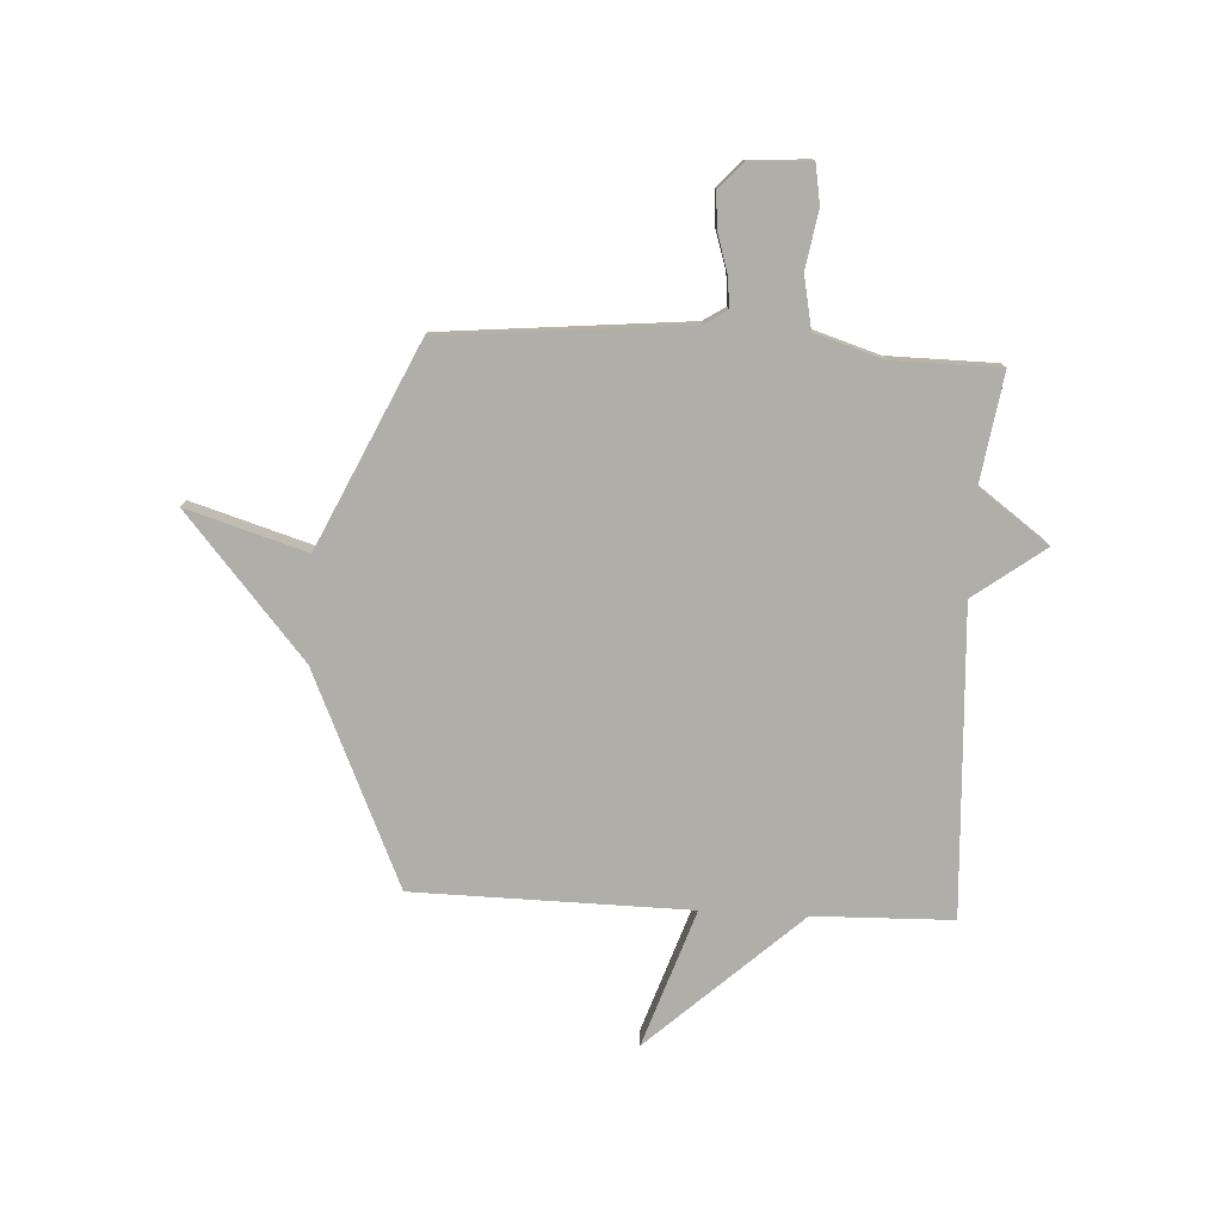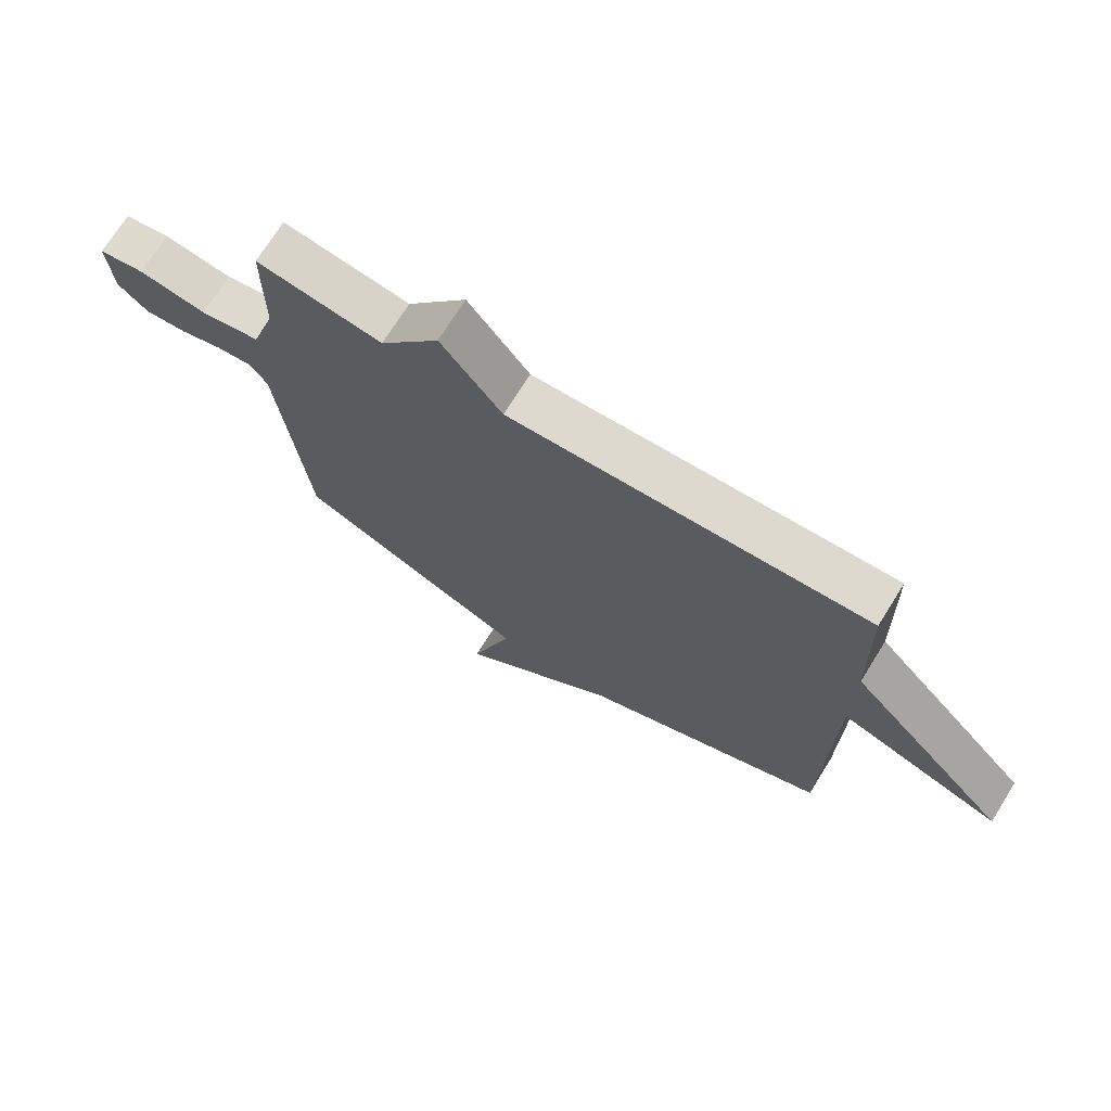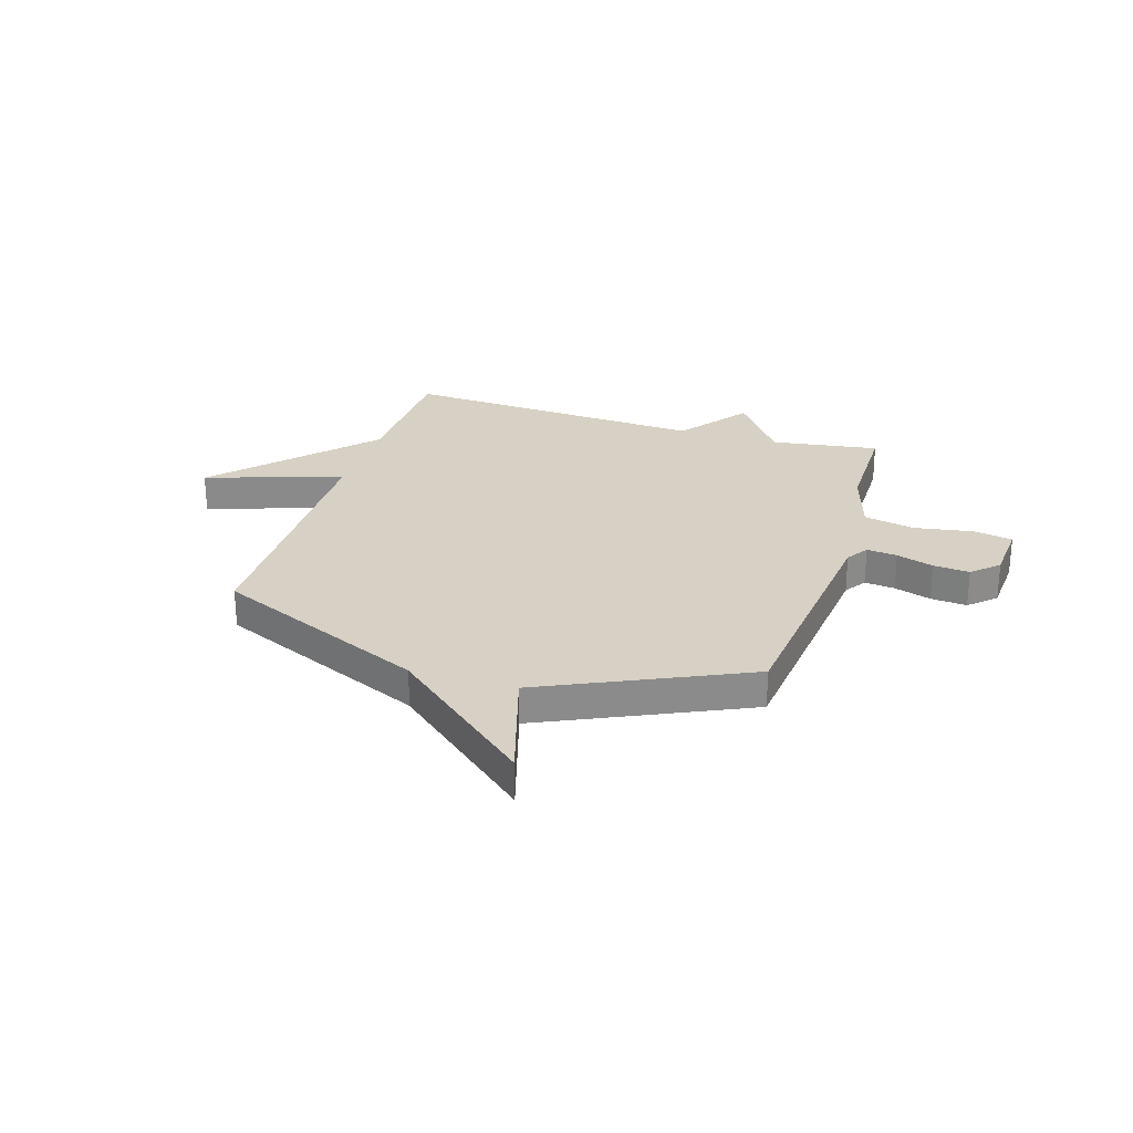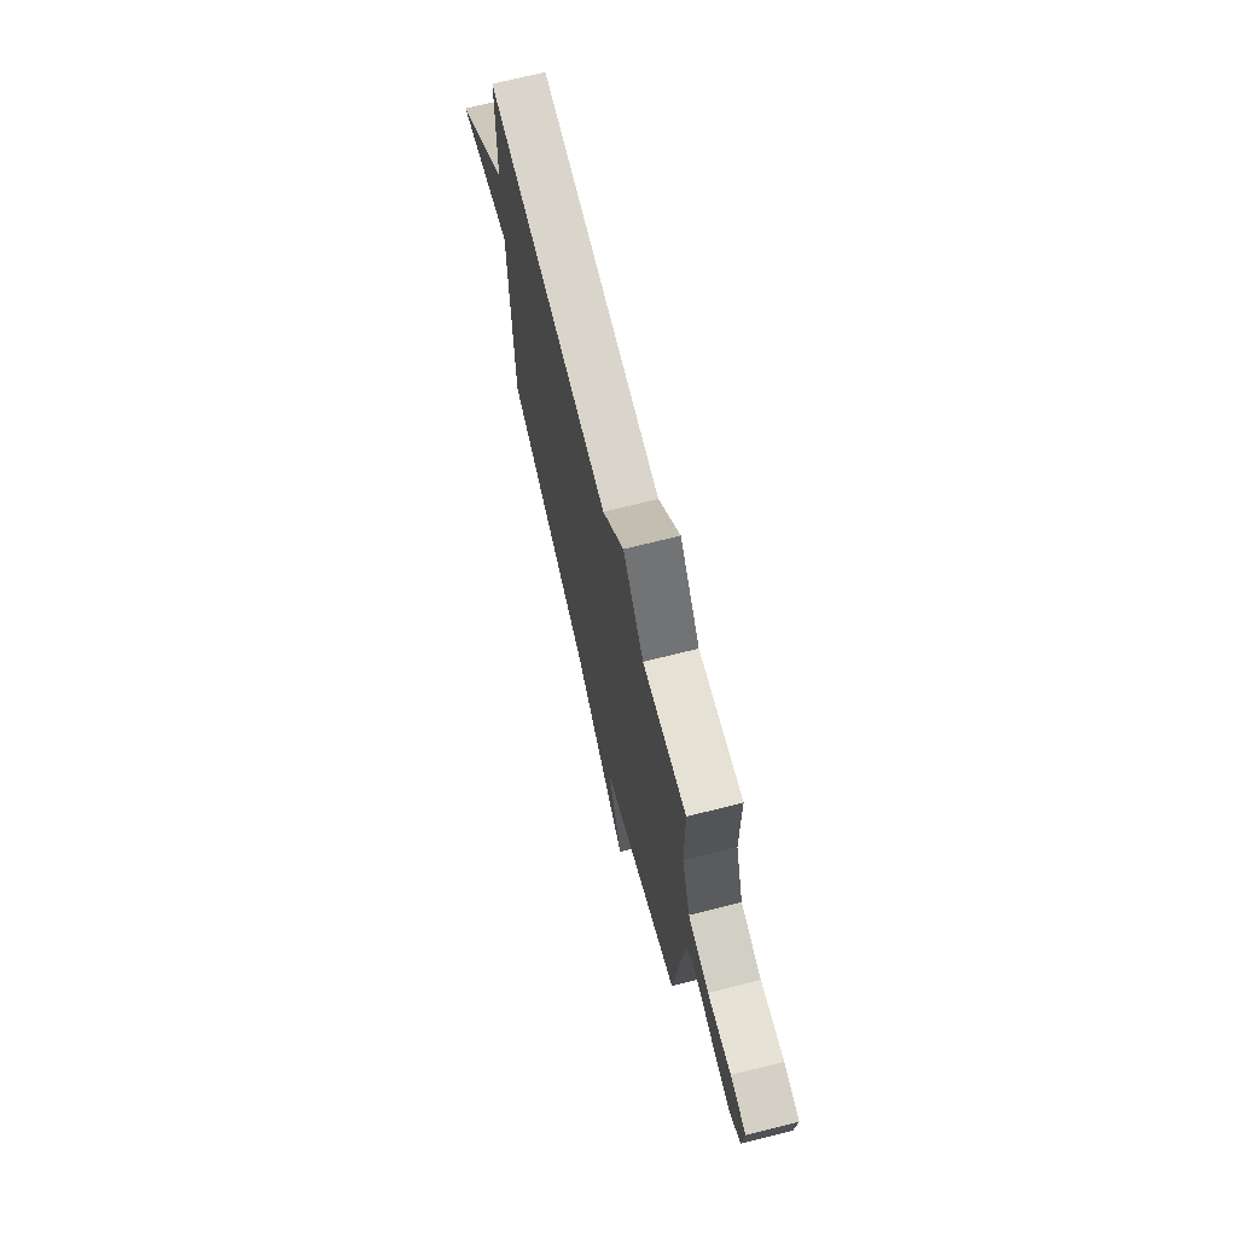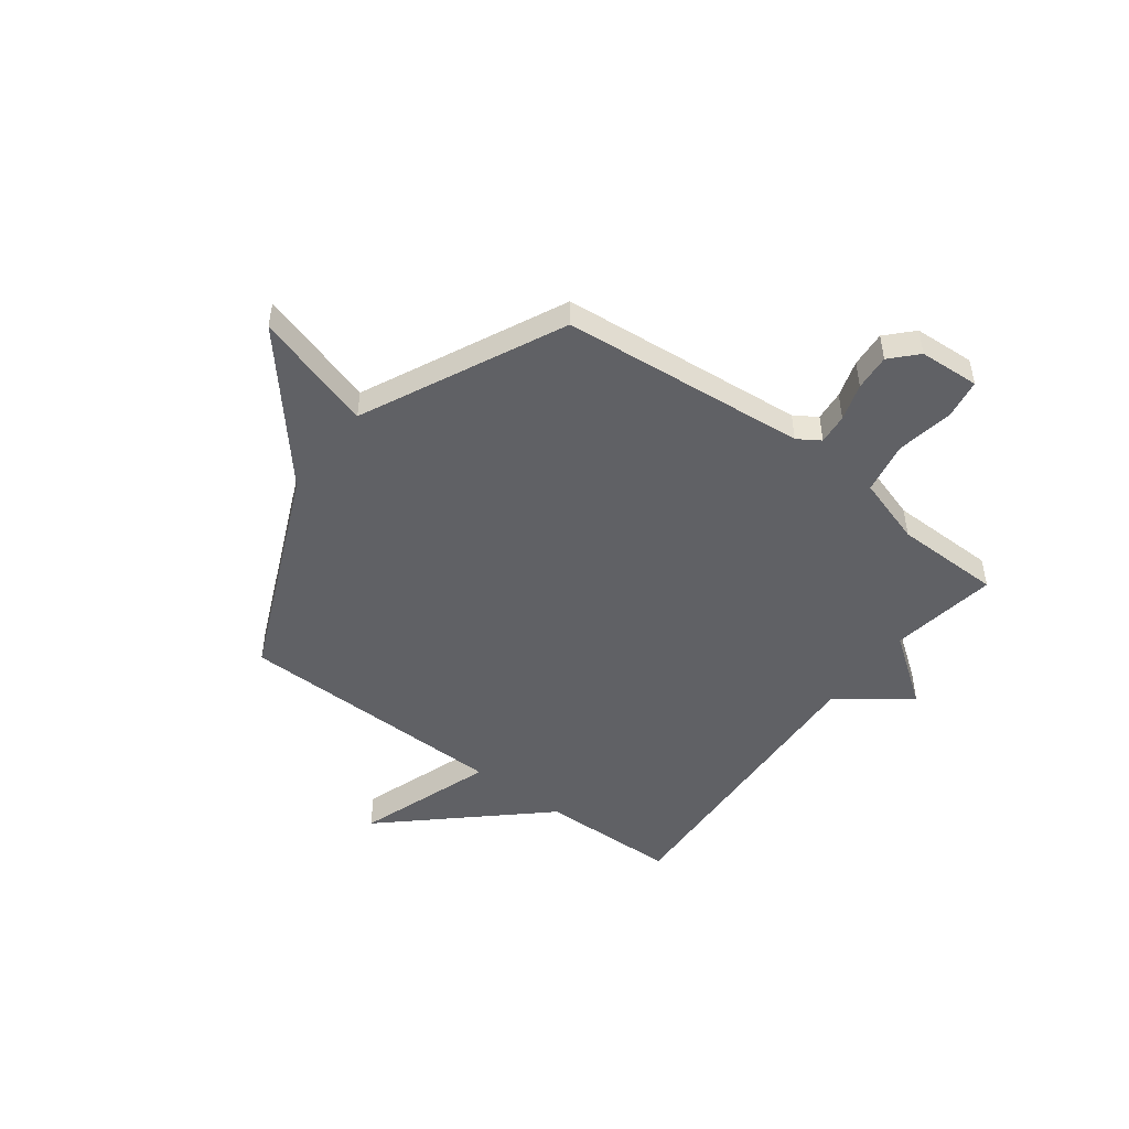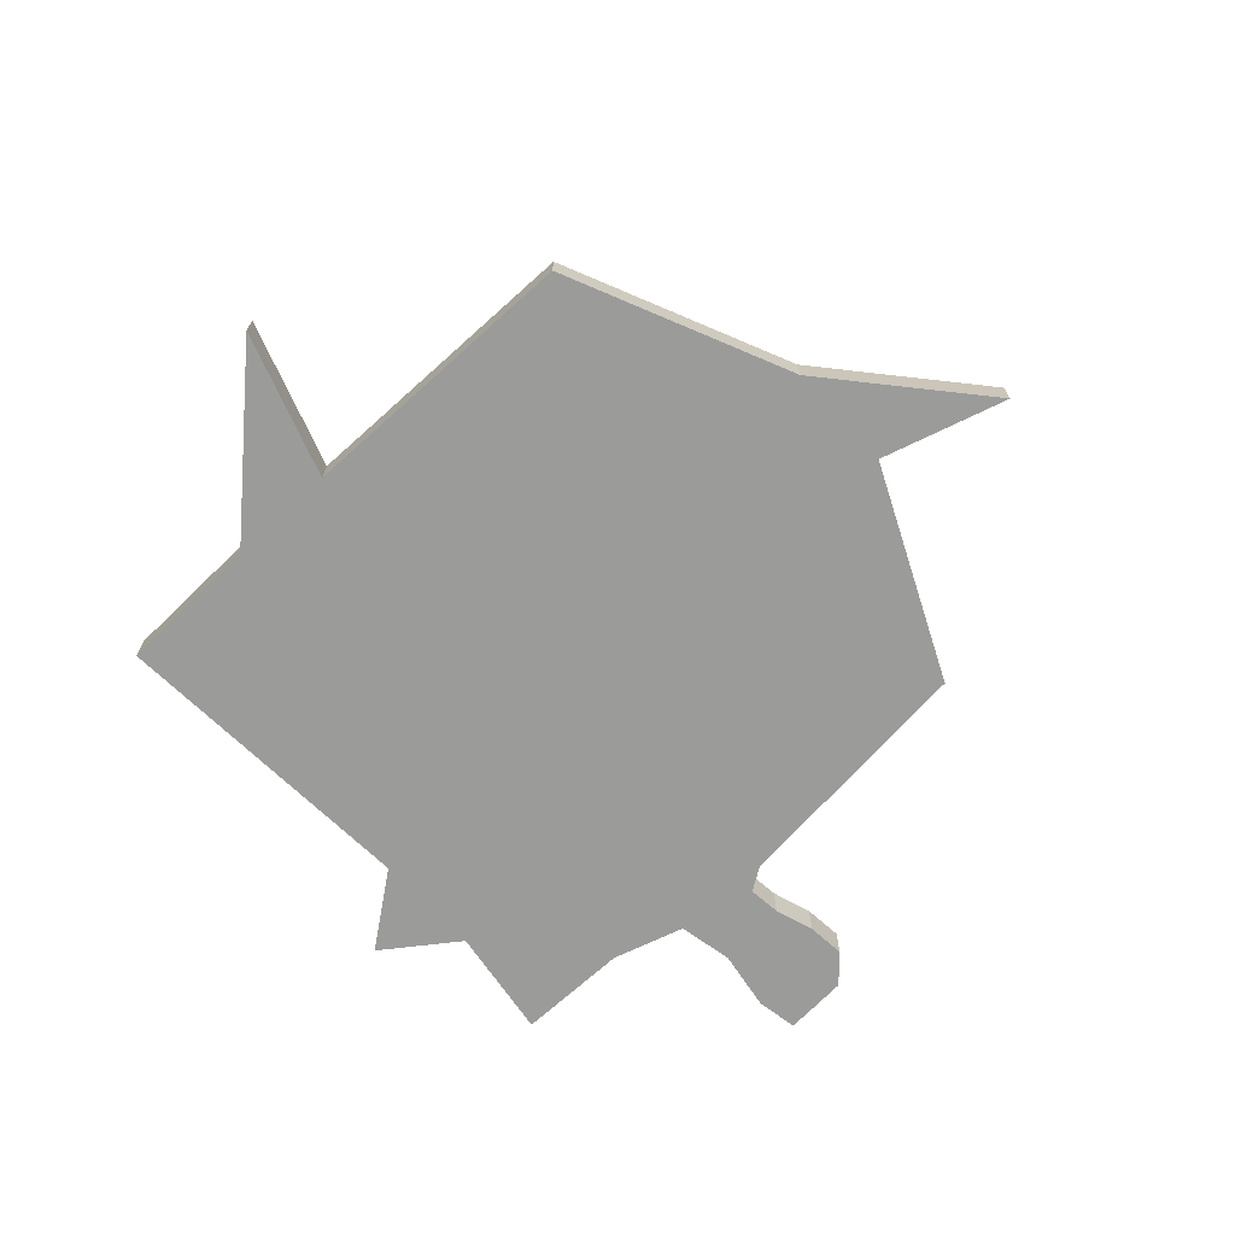
<metadata>
{"format":"obj","ext":"obj","renderer":"f3d","projection":"perspective","resolution":1024,"background":"white","views":[{"elev":-77.5,"azim":-93.1,"up":"+Y"},{"elev":72.1,"azim":32.0,"up":"+Z"},{"elev":26.6,"azim":-162.5,"up":"+Y"},{"elev":71.5,"azim":-104.0,"up":"+Z"},{"elev":-48.6,"azim":-127.2,"up":"+Y"},{"elev":-69.6,"azim":132.9,"up":"+Y"}]}
</metadata>
<code>
v -0.5 0.07 -0.5
v -0.545 0.07 -0.025
v -0.573 0.07 0.018
v -0.632 0.07 0.012
v -0.704 0.07 -0.011
v -0.774 0.07 -0.017
v -0.824 0.07 0.03
v -0.831 0.07 0.147
v -0.755 0.07 0.16
v -0.643 0.07 0.141
v -0.543 0.07 0.161
v -0.502 0.07 0.293
v -0.5 0.07 0.5
v -0.292 0.07 0.468
v -0.193 0.07 0.604
v -0.092 0.07 0.468
v 0.5 0.07 0.5
v 0.507 0.07 0.232
v 0.773 0.07 -0.058
v 0.507 0.07 0.032
v 0.5 0.07 -0.5
v 0.089 0.07 -0.682
v -0.181 0.07 -0.913
v -0.111 0.07 -0.682
v -0.5 0 -0.5
v -0.545 0 -0.025
v -0.573 0 0.018
v -0.632 0 0.012
v -0.704 0 -0.011
v -0.774 0 -0.017
v -0.824 0 0.03
v -0.831 0 0.147
v -0.755 0 0.16
v -0.643 0 0.141
v -0.543 0 0.161
v -0.502 0 0.293
v -0.5 0 0.5
v -0.292 0 0.468
v -0.193 0 0.604
v -0.092 0 0.468
v 0.5 0 0.5
v 0.507 0 0.232
v 0.773 0 -0.058
v 0.507 0 0.032
v 0.5 0 -0.5
v 0.089 0 -0.682
v -0.181 0 -0.913
v -0.111 0 -0.682
f 22 23 24
f 24 1 2
f 22 24 2
f 21 22 2
f 20 21 2
f 18 19 20
f 20 2 3
f 18 20 3
f 17 18 3
f 16 17 3
f 14 15 16 3
f 12 13 14
f 11 12 14 3
f 10 11 3 4
f 8 9 10
f 7 8 10
f 6 7 10
f 5 6 10
f 4 5 10
f 48 47 46
f 26 25 48
f 26 48 46
f 26 46 45
f 26 45 44
f 44 43 42
f 27 26 44
f 27 44 42
f 27 42 41
f 27 41 40
f 27 40 39 38
f 38 37 36
f 27 38 36 35
f 28 27 35 34
f 34 33 32
f 34 32 31
f 34 31 30
f 34 30 29
f 34 29 28
f 1 25 26 2
f 2 26 27 3
f 3 27 28 4
f 4 28 29 5
f 5 29 30 6
f 6 30 31 7
f 7 31 32 8
f 8 32 33 9
f 9 33 34 10
f 10 34 35 11
f 11 35 36 12
f 12 36 37 13
f 13 37 38 14
f 14 38 39 15
f 15 39 40 16
f 16 40 41 17
f 17 41 42 18
f 18 42 43 19
f 19 43 44 20
f 20 44 45 21
f 21 45 46 22
f 22 46 47 23
f 23 47 48 24
f 24 48 25 1

</code>
